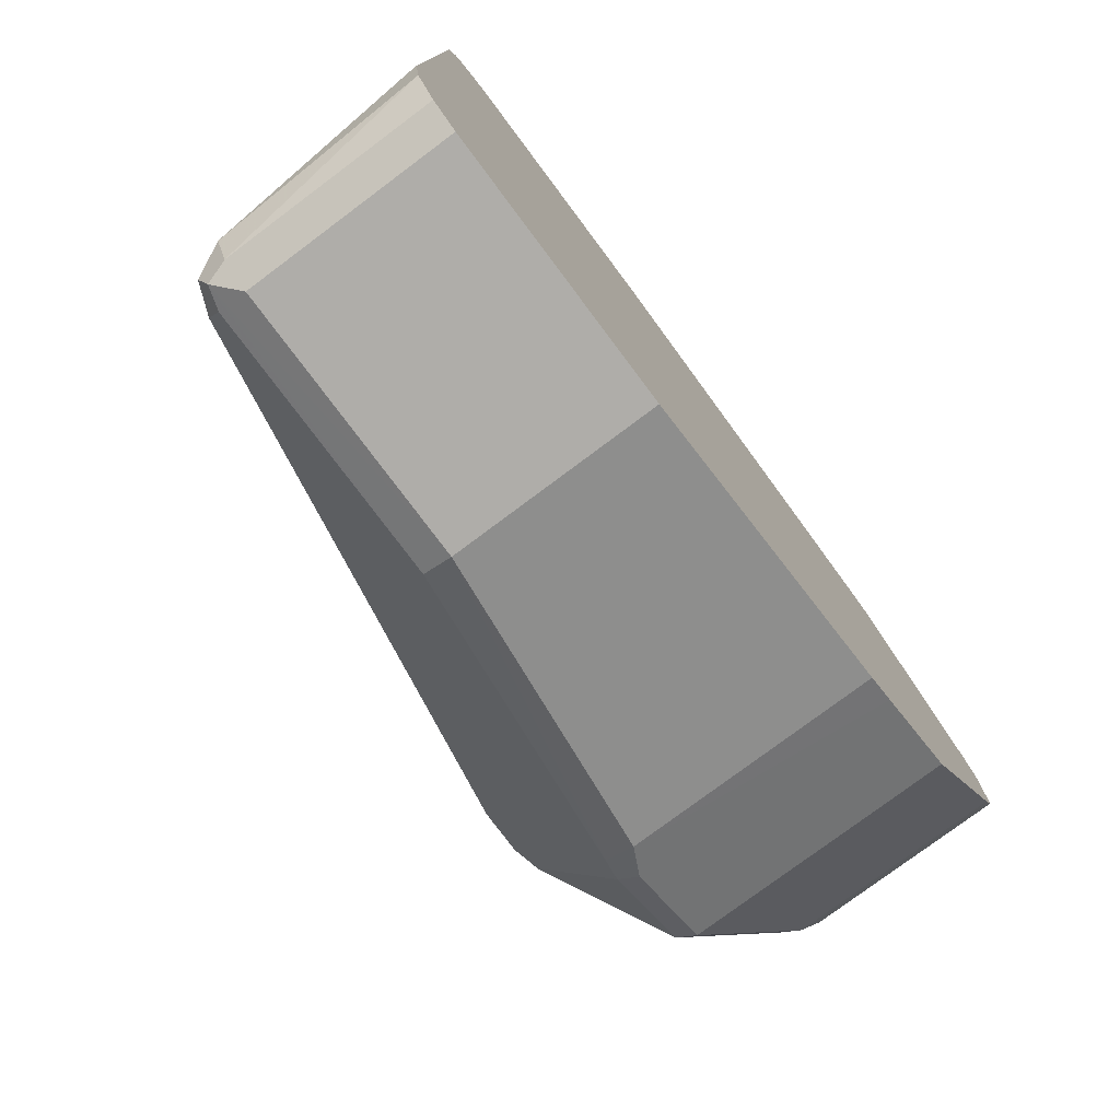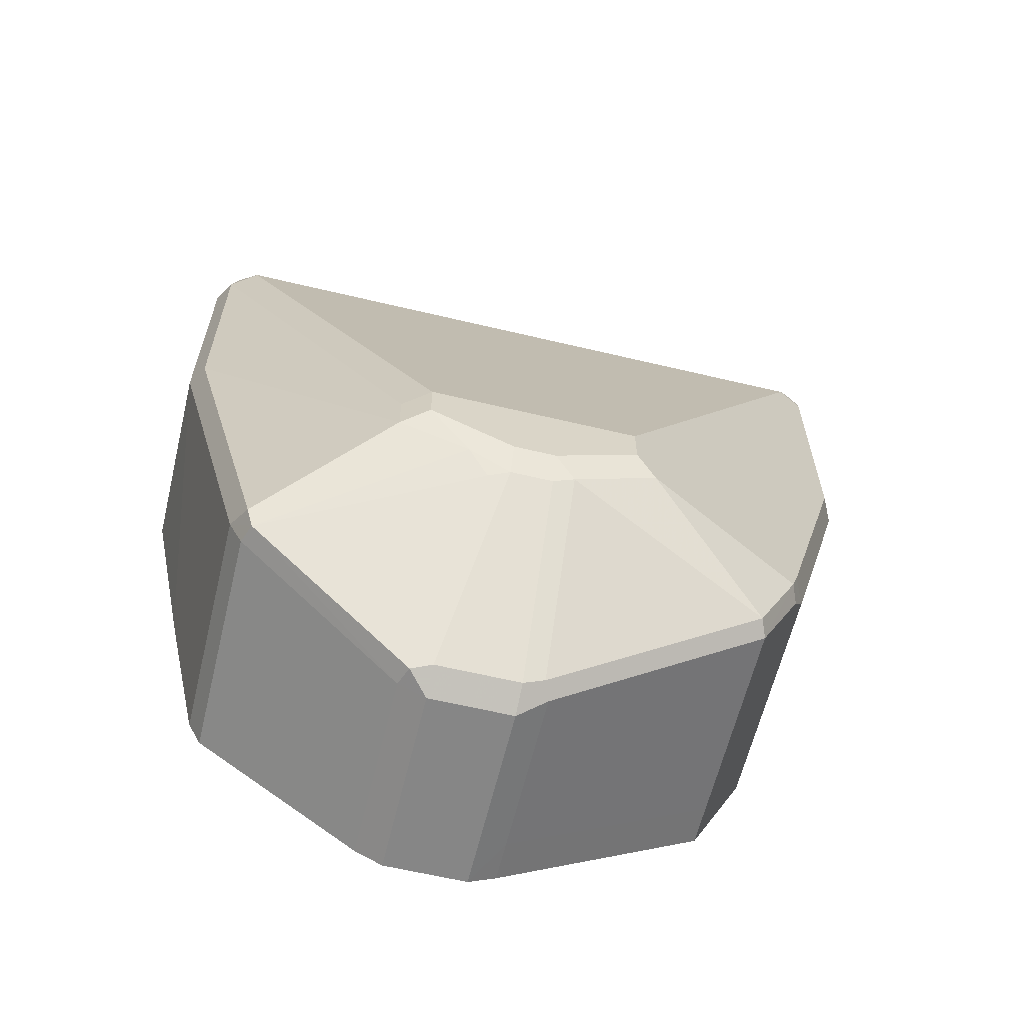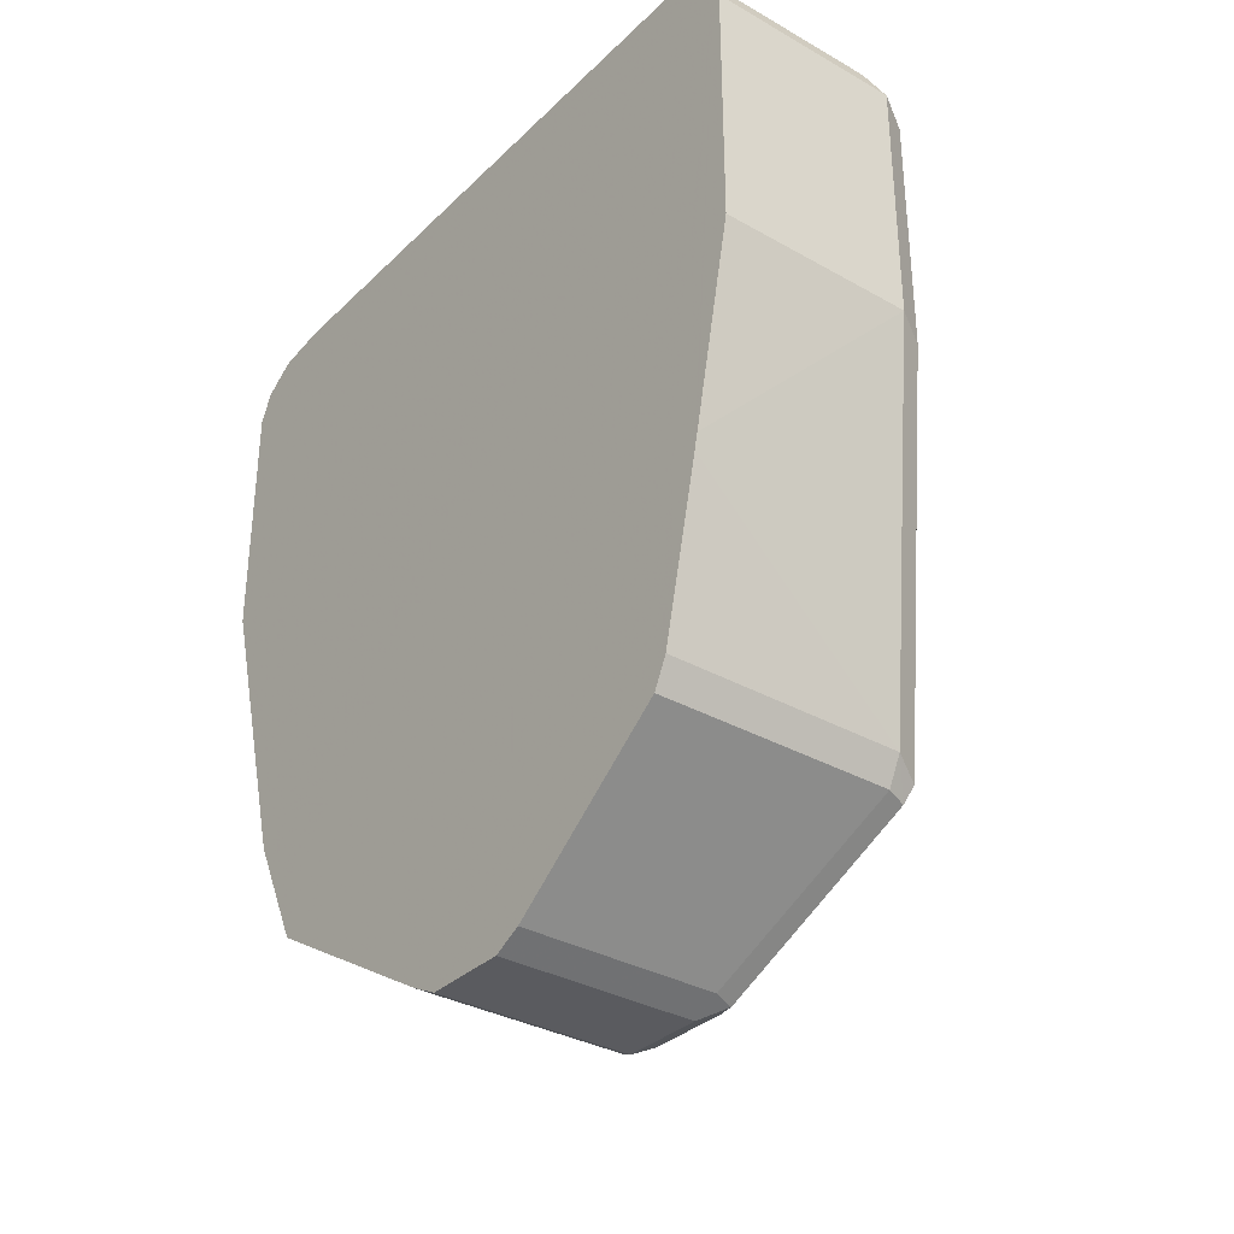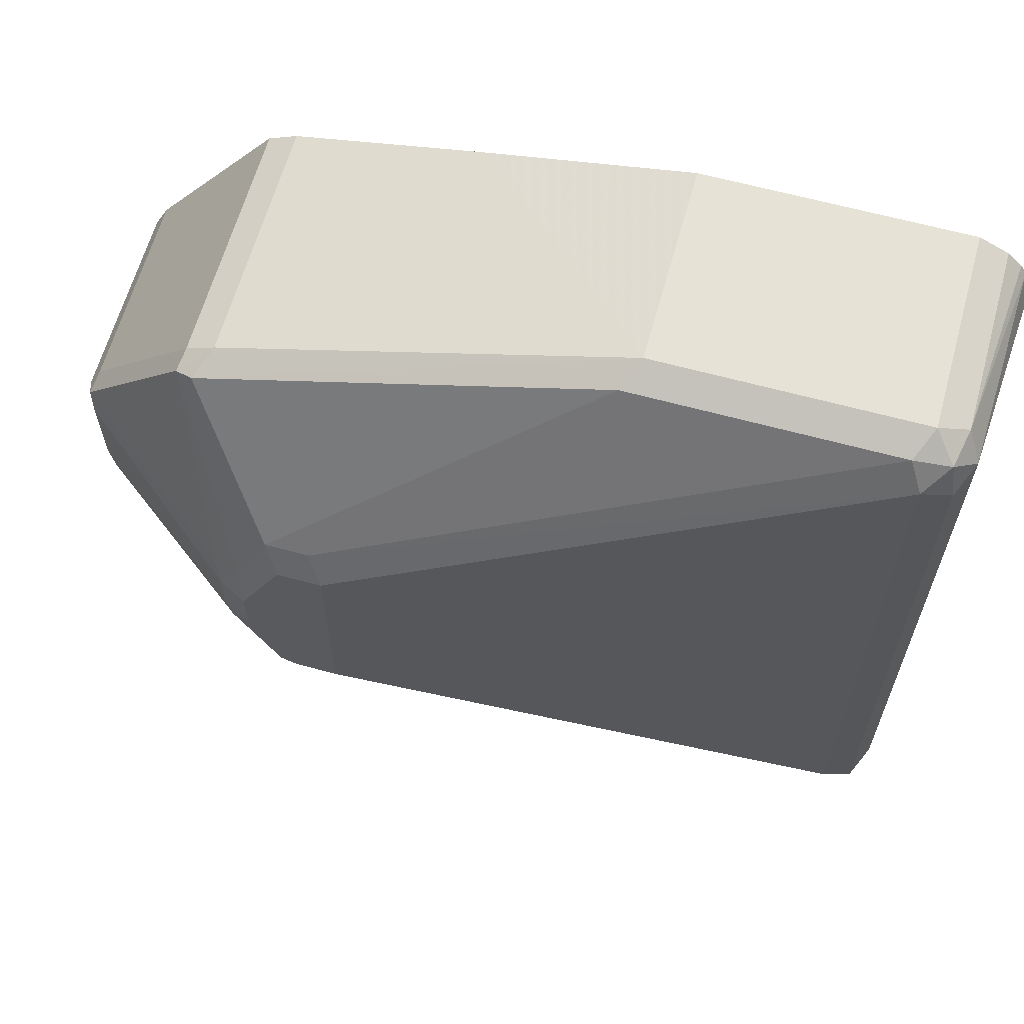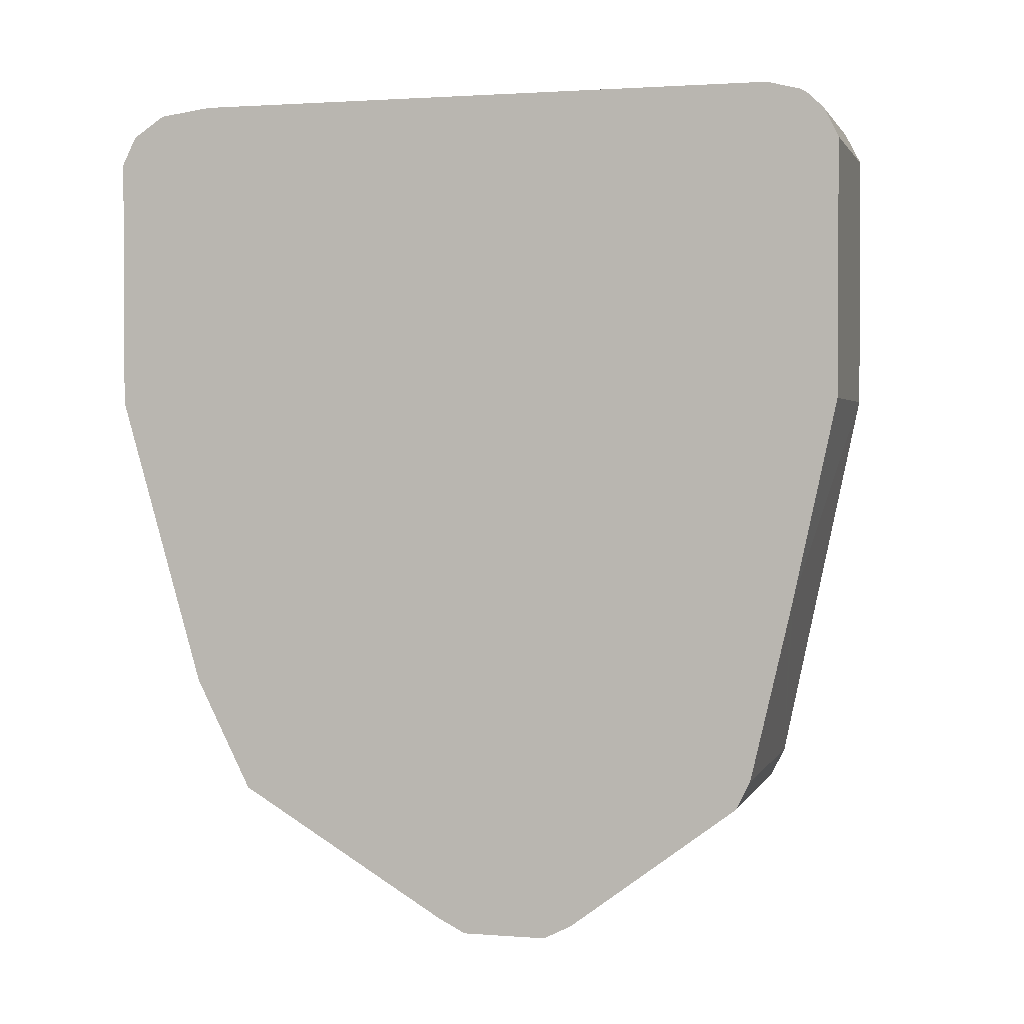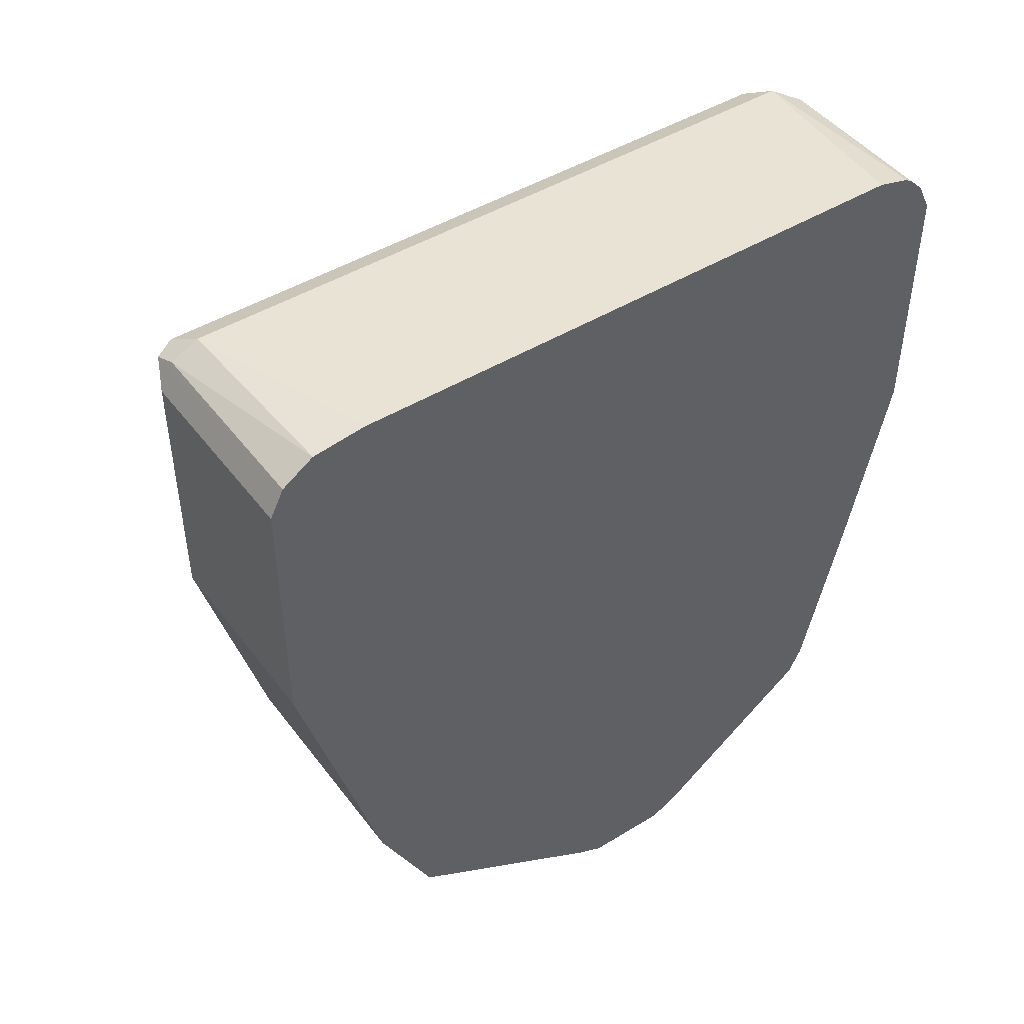
<metadata>
{"format":"obj","ext":"obj","renderer":"f3d","projection":"perspective","resolution":1024,"background":"white","views":[{"elev":-77.4,"azim":36.8,"up":"+Y"},{"elev":-62.1,"azim":-103.6,"up":"+Z"},{"elev":-33.4,"azim":142.2,"up":"+Z"},{"elev":63.2,"azim":-74.5,"up":"+Y"},{"elev":1.7,"azim":105.5,"up":"+Z"},{"elev":46.1,"azim":55.1,"up":"+Z"}]}
</metadata>
<code>
v -0.8235 0.08422 -0.3275
v -0.8298 0.08109 -0.3307
v -0.8282 0.07954 -0.3229
v -0.8204 0.08109 -0.3213
v -0.7799 0.08266 -0.3244
v -0.7799 0.08422 -0.3275
v -0.8235 0.08422 -0.3837
v -0.8329 0.07486 -0.3275
v -0.8298 0.08109 -0.3868
v -0.8578 0.03431 -0.4429
v -0.8298 0.07174 -0.3213
v -0.8235 0.07486 -0.3182
v -0.7799 0.07609 -0.3169
v -0.7799 0.07799 -0.3182
v -0.7799 0.08109 -0.3213
v -0.7799 0.08422 -0.3837
v -0.7799 0.07486 -0.4273
v -0.8329 0.06549 -0.4679
v -0.8391 0.06238 -0.471
v -0.8329 -0.07486 -0.3275
v -0.861 0.02806 -0.4398
v -0.8578 0.03431 -0.4523
v -0.8298 -0.07797 -0.3213
v -0.7799 0.06863 -0.3151
v -0.8235 -0.07486 -0.3182
v -0.7799 0.07407 -0.4309
v -0.7799 0.06549 -0.4679
v -0.8329 0.06238 -0.4741
v -0.8376 0.06083 -0.4749
v -0.8305 -0.07954 -0.3884
v -0.8298 -0.08109 -0.3275
v -0.8282 -0.08188 -0.3229
v -0.861 -0.01871 -0.4398
v -0.861 0.02806 -0.4492
v -0.8563 0.03275 -0.4562
v -0.8586 0.01871 -0.4597
v -0.8235 -0.08109 -0.3213
v -0.7799 -0.06238 -0.3151
v -0.7799 -0.07408 -0.3166
v -0.7799 0.06238 -0.4741
v -0.8235 0.02495 -0.5022
v -0.8563 0.01403 -0.4656
v -0.8282 0.02338 -0.503
v -0.8298 -0.08109 -0.3837
v -0.8399 -0.06083 -0.4539
v -0.8235 -0.08422 -0.3275
v -0.7799 -0.08422 -0.3275
v -0.7799 -0.08109 -0.3213
v -0.8235 -0.08422 -0.3837
v -0.861 -0.01871 -0.4492
v -0.861 0.009349 -0.4585
v -0.8578 0.009349 -0.4648
v -0.7799 0.02495 -0.5022
v -0.8235 0.01871 -0.5053
v -0.8298 0.01871 -0.5022
v -0.8391 -0.06238 -0.4492
v -0.8586 -0.02338 -0.4539
v -0.8399 -0.05146 -0.4726
v -0.836 -0.05303 -0.4741
v -0.836 -0.06238 -0.4554
v -0.8329 -0.06549 -0.4492
v -0.7799 -0.08422 -0.3837
v -0.861 -0 -0.4585
v -0.8586 -0.004666 -0.4632
v -0.8578 -0 -0.4648
v -0.7799 0.01871 -0.5053
v -0.8235 -0 -0.5053
v -0.8298 -0 -0.5022
v -0.8305 -0.004666 -0.5006
v -0.7892 -0.05303 -0.4741
v -0.7799 -0.06239 -0.4554
v -0.8266 -0.006233 -0.5022
v -0.7799 -0.06549 -0.4492
v -0.7799 -0 -0.5053
v -0.7799 -0.05303 -0.4741
v -0.7799 -0.05614 -0.4679
v -0.7799 -0.05771 -0.4648
v -0.7892 -0.006233 -0.5022
v -0.7799 -0.006233 -0.5022
f 33 50 45
f 34 36 51
f 36 42 52
f 36 52 51
f 37 48 39
f 41 53 66
f 41 66 54
f 43 54 55
f 42 43 55
f 42 55 52
f 44 56 49
f 45 50 57
f 45 57 58
f 45 58 59
f 32 49 46
f 41 54 43
f 32 44 49
f 23 37 25
f 32 47 48
f 25 37 39
f 25 39 38
f 28 40 53
f 28 53 41
f 28 41 29
f 29 42 36
f 29 36 35
f 29 41 43
f 29 43 42
f 30 44 31
f 30 33 45
f 30 45 56
f 30 56 44
f 31 44 32
f 32 46 47
f 32 48 37
f 45 59 60
f 70 78 79
f 45 61 56
f 59 70 77
f 59 77 71
f 59 71 60
f 59 72 78
f 59 78 70
f 60 71 61
f 61 71 73
f 58 72 59
f 64 65 68
f 67 72 68
f 67 74 78
f 67 78 72
f 68 72 69
f 70 75 76
f 70 76 77
f 23 32 37
f 64 68 69
f 45 60 61
f 58 69 72
f 57 64 58
f 46 49 62
f 46 62 47
f 49 56 61
f 49 61 73
f 49 73 62
f 50 63 64
f 50 64 57
f 58 64 69
f 51 52 64
f 52 65 64
f 52 55 68
f 52 68 65
f 54 66 74
f 54 74 67
f 54 67 68
f 54 68 55
f 51 64 63
f 22 36 34
f 5 27 26
f 22 29 35
f 5 15 14
f 5 14 13
f 5 13 24
f 5 24 38
f 5 38 39
f 5 39 48
f 5 48 47
f 5 47 62
f 5 62 73
f 5 73 71
f 5 71 77
f 5 77 76
f 5 76 75
f 5 75 79
f 5 79 74
f 4 15 5
f 4 14 15
f 4 13 14
f 4 12 13
f 70 79 75
f 1 2 3
f 1 3 4
f 1 4 5
f 1 5 6
f 1 6 16
f 1 16 7
f 5 74 66
f 1 7 9
f 2 8 3
f 2 9 22
f 2 22 10
f 2 10 8
f 3 8 11
f 3 11 12
f 3 12 4
f 1 9 2
f 22 35 36
f 5 66 53
f 5 40 27
f 17 26 18
f 18 26 27
f 18 27 40
f 18 40 28
f 18 28 29
f 18 29 19
f 19 29 22
f 20 30 31
f 20 31 32
f 20 32 23
f 20 33 30
f 21 34 51
f 21 51 63
f 21 63 50
f 21 50 33
f 12 38 24
f 12 25 38
f 12 24 13
f 11 25 12
f 5 26 17
f 5 17 16
f 5 16 6
f 7 16 17
f 7 17 18
f 7 18 19
f 7 19 9
f 5 53 40
f 8 20 23
f 8 10 21
f 8 21 33
f 8 33 20
f 9 19 22
f 10 22 34
f 10 34 21
f 11 23 25
f 8 23 11
f 74 79 78

</code>
